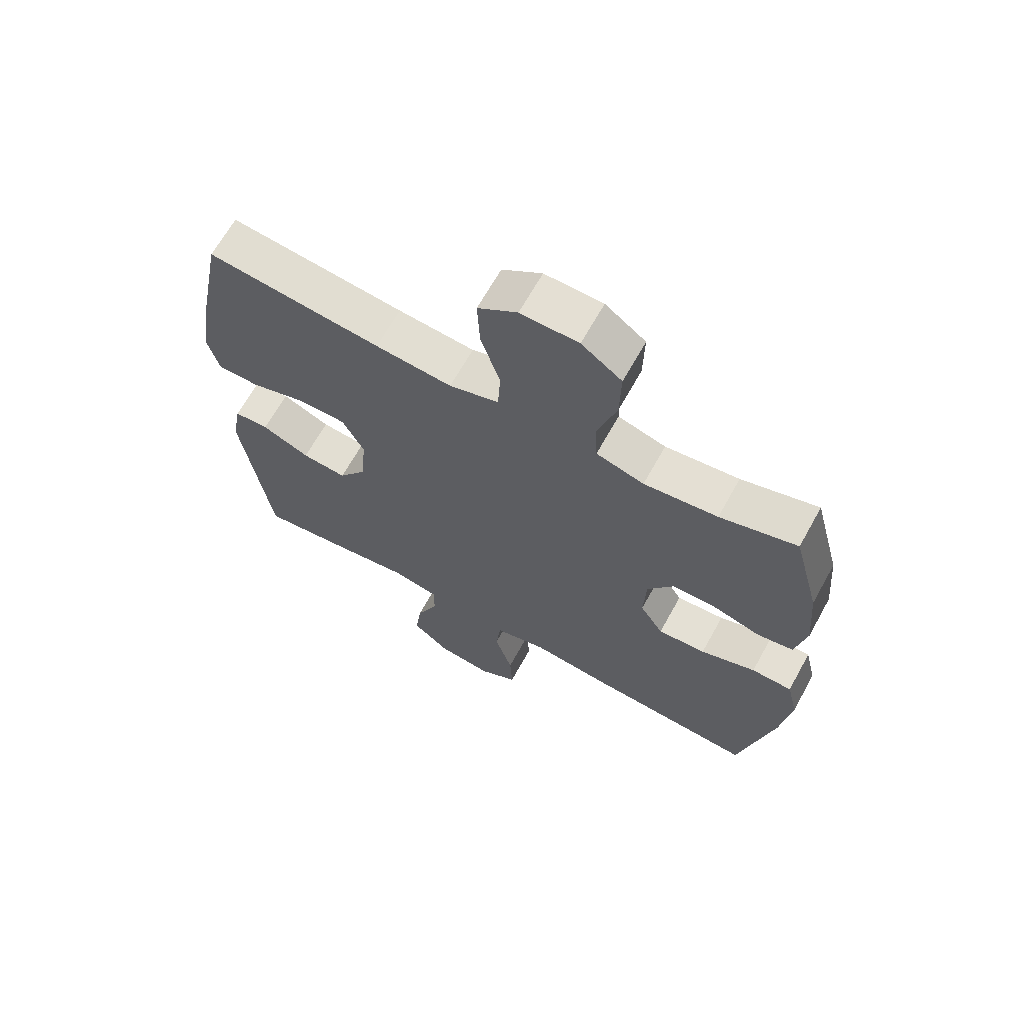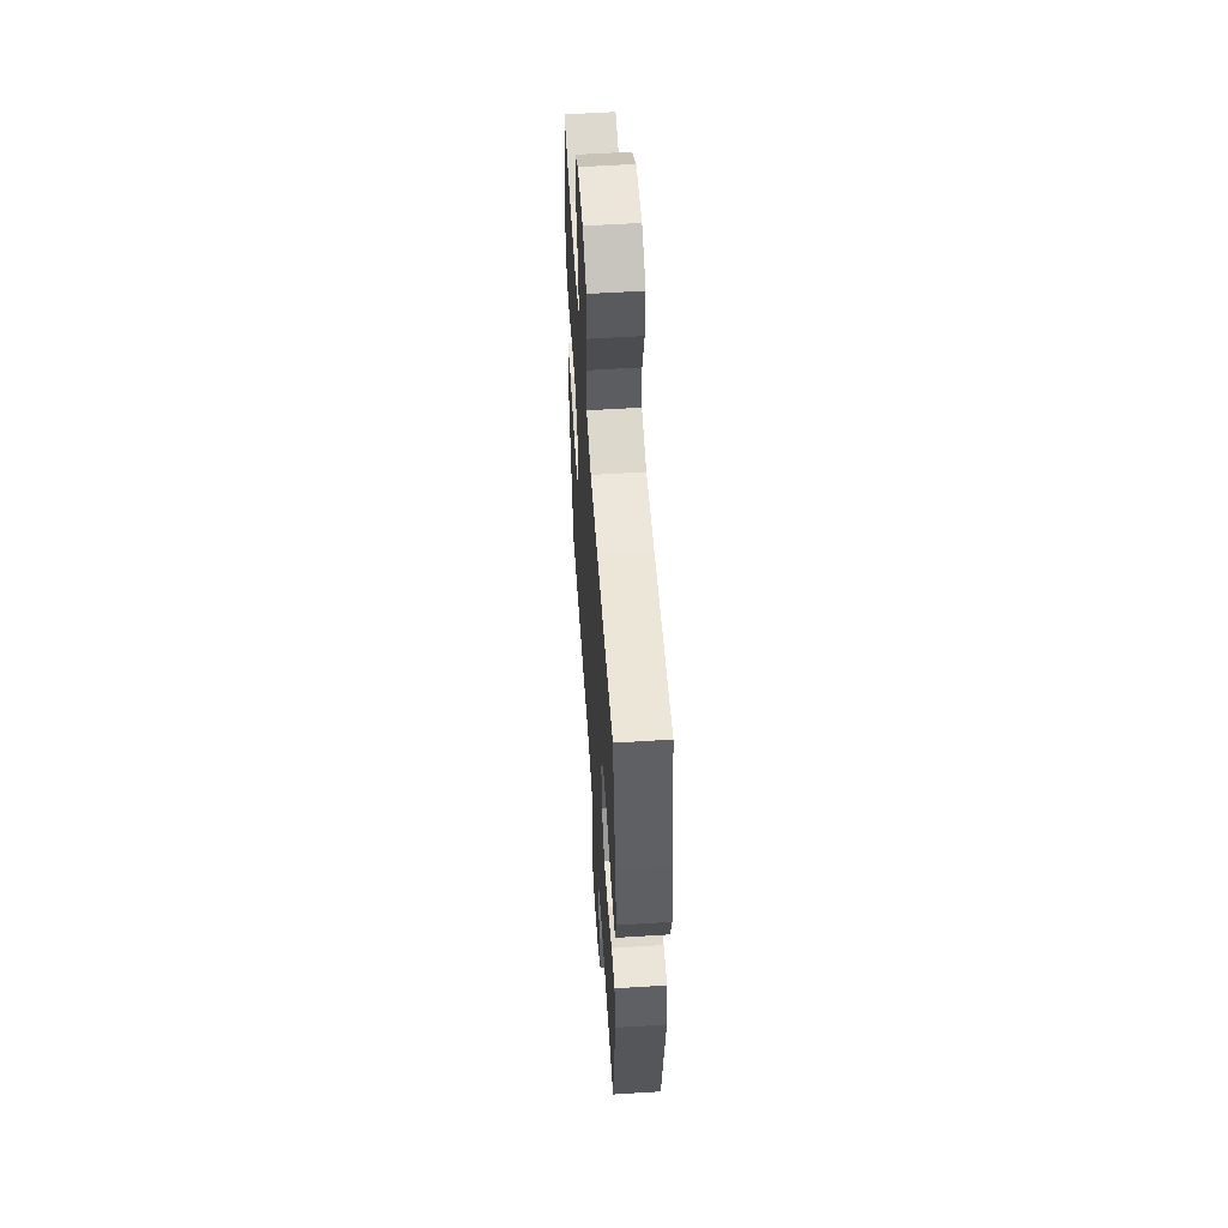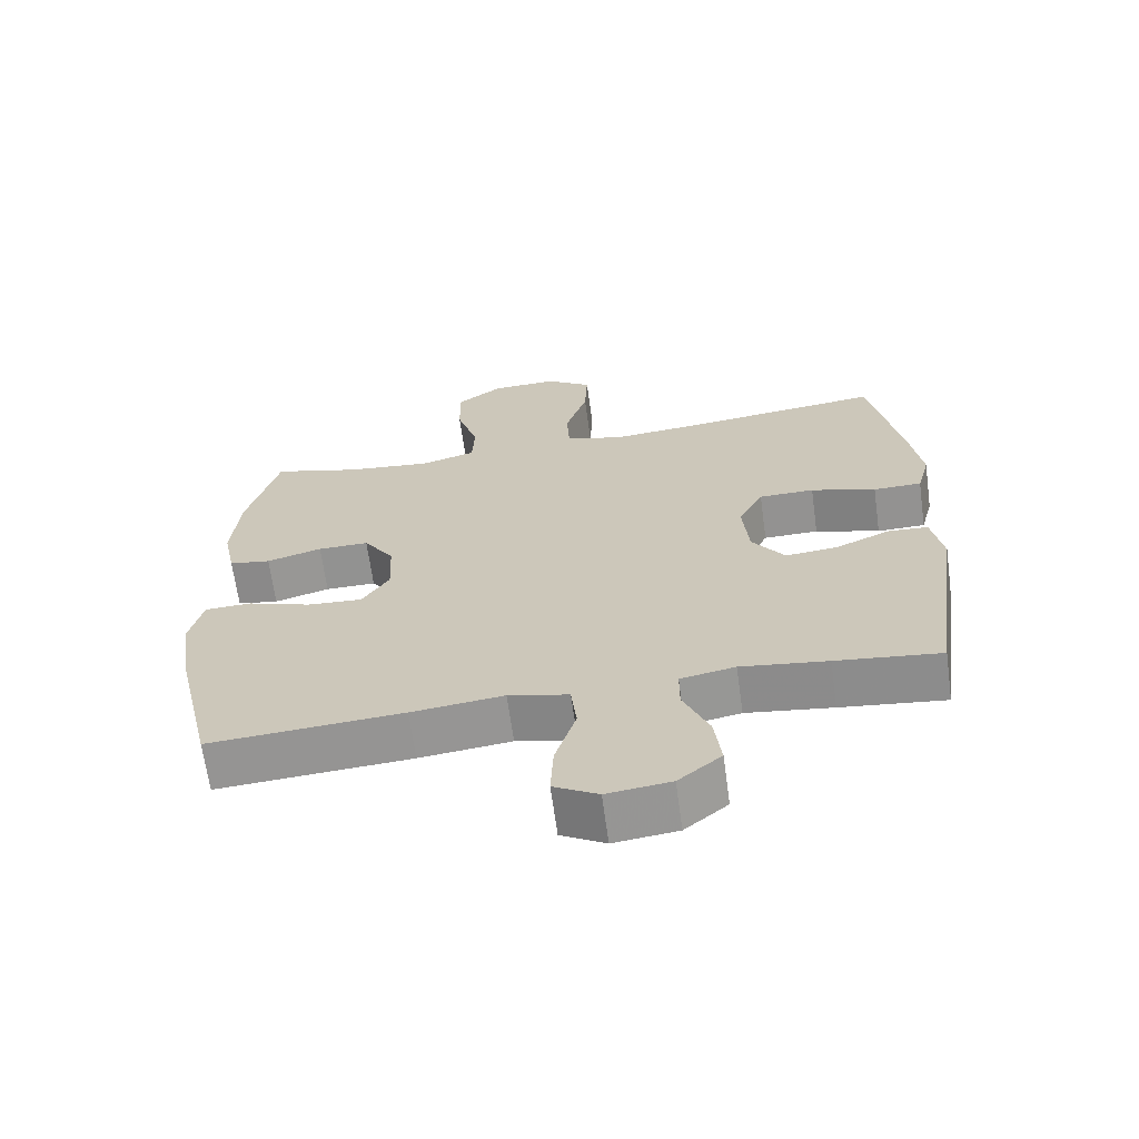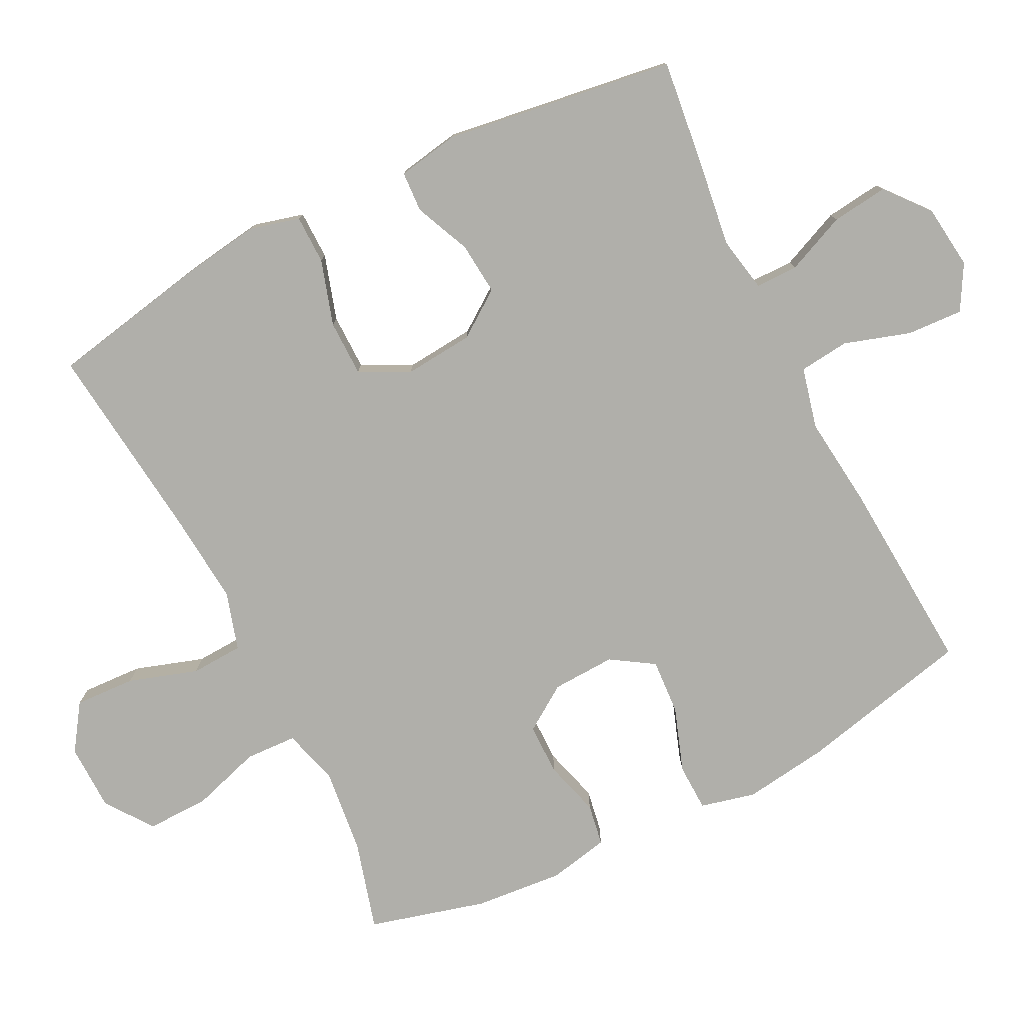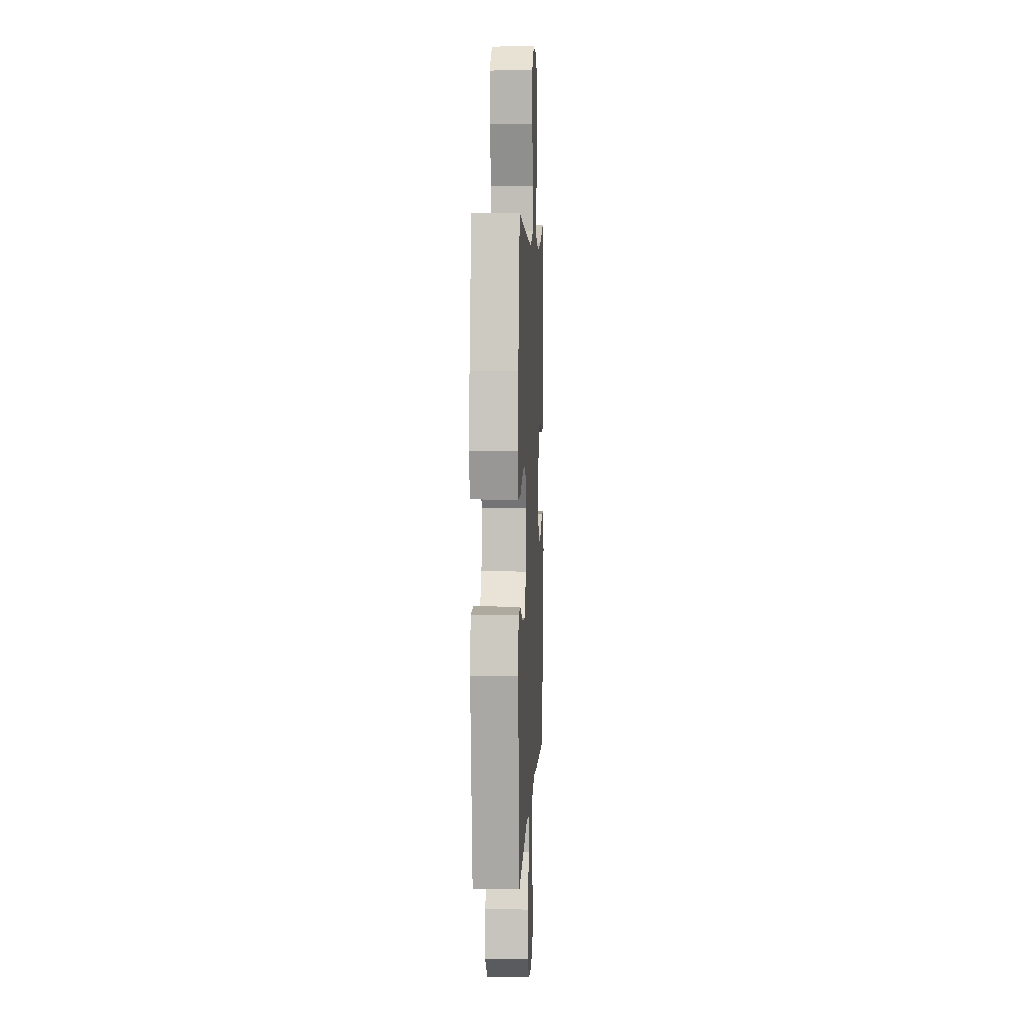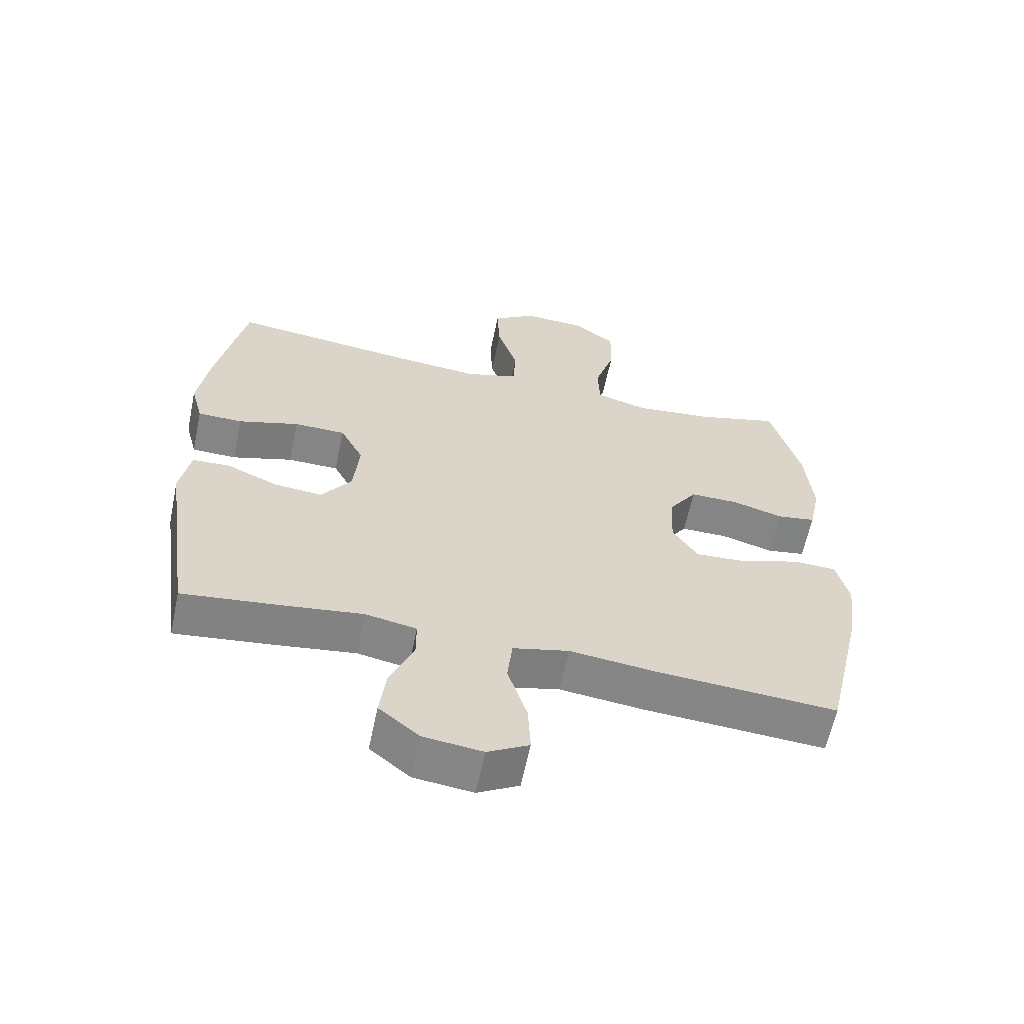
<metadata>
{"format":"obj","ext":"obj","renderer":"f3d","projection":"perspective","resolution":1024,"background":"white","views":[{"elev":66.3,"azim":-151.0,"up":"+Z"},{"elev":56.2,"azim":86.2,"up":"+Z"},{"elev":-66.3,"azim":7.8,"up":"+Z"},{"elev":-78.0,"azim":116.6,"up":"+Y"},{"elev":6.5,"azim":92.7,"up":"+Z"},{"elev":-61.8,"azim":168.2,"up":"+Z"}]}
</metadata>
<code>
v 0.5 0.07 -0.5
v 0.349 0.07 -0.482
v 0.224 0.07 -0.465
v 0.145 0.07 -0.48
v 0.145 0.07 -0.541
v 0.182 0.07 -0.627
v 0.192 0.07 -0.708
v 0.13 0.07 -0.759
v 0.038 0.07 -0.77
v -0.026 0.07 -0.734
v -0.022 0.07 -0.654
v 0.008 0.07 -0.559
v 0 0.07 -0.487
v -0.087 0.07 -0.466
v -0.22 0.07 -0.481
v -0.5 0.07 -0.5
v -0.557 0.07 -0.252
v -0.574 0.07 -0.13
v -0.555 0.07 -0.051
v -0.487 0.07 -0.049
v -0.395 0.07 -0.081
v -0.315 0.07 -0.086
v -0.276 0.07 -0.025
v -0.28 0.07 0.066
v -0.324 0.07 0.131
v -0.398 0.07 0.131
v -0.478 0.07 0.108
v -0.538 0.07 0.118
v -0.556 0.07 0.205
v -0.545 0.07 0.332
v -0.5 0.07 0.5
v -0.372 0.07 0.464
v -0.249 0.07 0.45
v -0.169 0.07 0.473
v -0.166 0.07 0.547
v -0.197 0.07 0.646
v -0.199 0.07 0.736
v -0.132 0.07 0.785
v -0.036 0.07 0.787
v 0.03 0.07 0.742
v 0.026 0.07 0.655
v -0.006 0.07 0.556
v -0.002 0.07 0.481
v 0.081 0.07 0.456
v 0.209 0.07 0.467
v 0.5 0.07 0.5
v 0.544 0.07 0.275
v 0.561 0.07 0.161
v 0.542 0.07 0.089
v 0.472 0.07 0.088
v 0.378 0.07 0.117
v 0.298 0.07 0.116
v 0.262 0.07 0.045
v 0.271 0.07 -0.054
v 0.318 0.07 -0.12
v 0.393 0.07 -0.113
v 0.473 0.07 -0.078
v 0.531 0.07 -0.081
v 0.547 0.07 -0.169
v 0.5 0 -0.5
v 0.349 0 -0.482
v 0.224 0 -0.465
v 0.145 0 -0.48
v 0.145 0 -0.541
v 0.182 0 -0.627
v 0.192 0 -0.708
v 0.13 0 -0.759
v 0.038 0 -0.77
v -0.026 0 -0.734
v -0.022 0 -0.654
v 0.008 0 -0.559
v 0 0 -0.487
v -0.087 0 -0.466
v -0.22 0 -0.481
v -0.5 0 -0.5
v -0.557 0 -0.252
v -0.574 0 -0.13
v -0.555 0 -0.051
v -0.487 0 -0.049
v -0.395 0 -0.081
v -0.315 0 -0.086
v -0.276 0 -0.025
v -0.28 0 0.066
v -0.324 0 0.131
v -0.398 0 0.131
v -0.478 0 0.108
v -0.538 0 0.118
v -0.556 0 0.205
v -0.545 0 0.332
v -0.5 0 0.5
v -0.372 0 0.464
v -0.249 0 0.45
v -0.169 0 0.473
v -0.166 0 0.547
v -0.197 0 0.646
v -0.199 0 0.736
v -0.132 0 0.785
v -0.036 0 0.787
v 0.03 0 0.742
v 0.026 0 0.655
v -0.006 0 0.556
v -0.002 0 0.481
v 0.081 0 0.456
v 0.209 0 0.467
v 0.5 0 0.5
v 0.544 0 0.275
v 0.561 0 0.161
v 0.542 0 0.089
v 0.472 0 0.088
v 0.378 0 0.117
v 0.298 0 0.116
v 0.262 0 0.045
v 0.271 0 -0.054
v 0.318 0 -0.12
v 0.393 0 -0.113
v 0.473 0 -0.078
v 0.531 0 -0.081
v 0.547 0 -0.169
f 56 57 58 59
f 55 56 59 1
f 54 55 1 2
f 48 49 50 51
f 48 51 52
f 45 46 47 48
f 44 45 48 52
f 43 44 52 53
f 39 40 41 42
f 39 42 43
f 38 39 43
f 35 36 37 38
f 34 35 38 43
f 33 34 43 53
f 29 30 31 32
f 26 27 28 29
f 25 26 29 32
f 24 25 32 33
f 18 19 20 21
f 18 21 22
f 17 18 22
f 14 15 16 17
f 13 14 17 22
f 9 10 11 12
f 9 12 13
f 8 9 13
f 5 6 7 8
f 4 5 8 13
f 3 4 13 22
f 54 2 3 22
f 23 24 33 53
f 22 23 53 54
f 118 117 116 115
f 60 118 115 114
f 61 60 114 113
f 110 109 108 107
f 111 110 107
f 107 106 105 104
f 111 107 104 103
f 112 111 103 102
f 101 100 99 98
f 102 101 98
f 102 98 97
f 97 96 95 94
f 102 97 94 93
f 112 102 93 92
f 91 90 89 88
f 88 87 86 85
f 91 88 85 84
f 92 91 84 83
f 80 79 78 77
f 81 80 77
f 81 77 76
f 76 75 74 73
f 81 76 73 72
f 71 70 69 68
f 72 71 68
f 72 68 67
f 67 66 65 64
f 72 67 64 63
f 81 72 63 62
f 81 62 61 113
f 112 92 83 82
f 113 112 82 81
f 1 60 61 2
f 2 61 62 3
f 3 62 63 4
f 4 63 64 5
f 5 64 65 6
f 6 65 66 7
f 7 66 67 8
f 8 67 68 9
f 9 68 69 10
f 10 69 70 11
f 11 70 71 12
f 12 71 72 13
f 13 72 73 14
f 14 73 74 15
f 15 74 75 16
f 16 75 76 17
f 17 76 77 18
f 18 77 78 19
f 19 78 79 20
f 20 79 80 21
f 21 80 81 22
f 22 81 82 23
f 23 82 83 24
f 24 83 84 25
f 25 84 85 26
f 26 85 86 27
f 27 86 87 28
f 28 87 88 29
f 29 88 89 30
f 30 89 90 31
f 31 90 91 32
f 32 91 92 33
f 33 92 93 34
f 34 93 94 35
f 35 94 95 36
f 36 95 96 37
f 37 96 97 38
f 38 97 98 39
f 39 98 99 40
f 40 99 100 41
f 41 100 101 42
f 42 101 102 43
f 43 102 103 44
f 44 103 104 45
f 45 104 105 46
f 46 105 106 47
f 47 106 107 48
f 48 107 108 49
f 49 108 109 50
f 50 109 110 51
f 51 110 111 52
f 52 111 112 53
f 53 112 113 54
f 54 113 114 55
f 55 114 115 56
f 56 115 116 57
f 57 116 117 58
f 58 117 118 59
f 59 118 60 1

</code>
